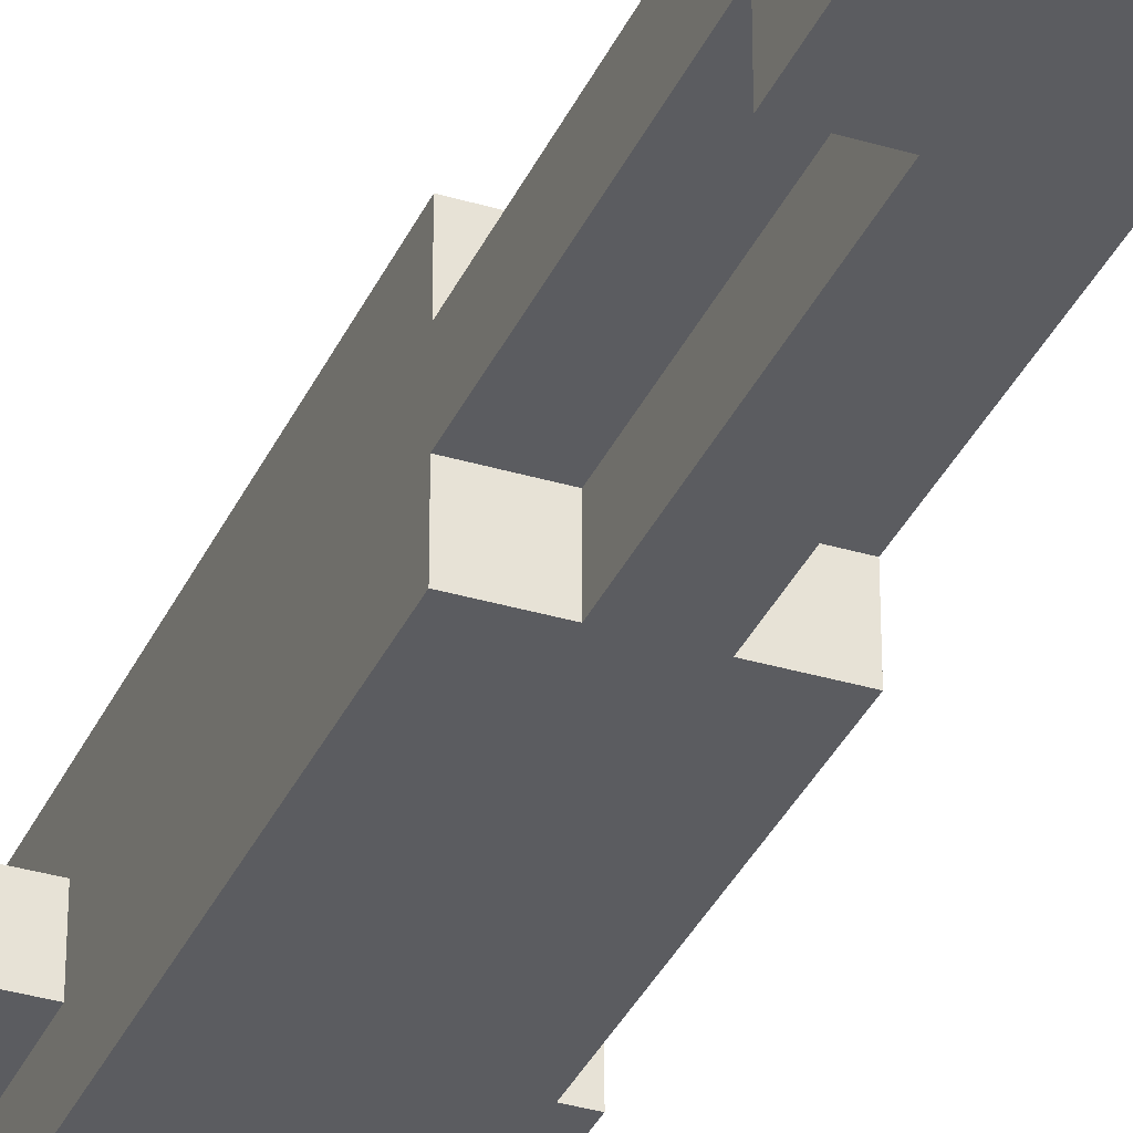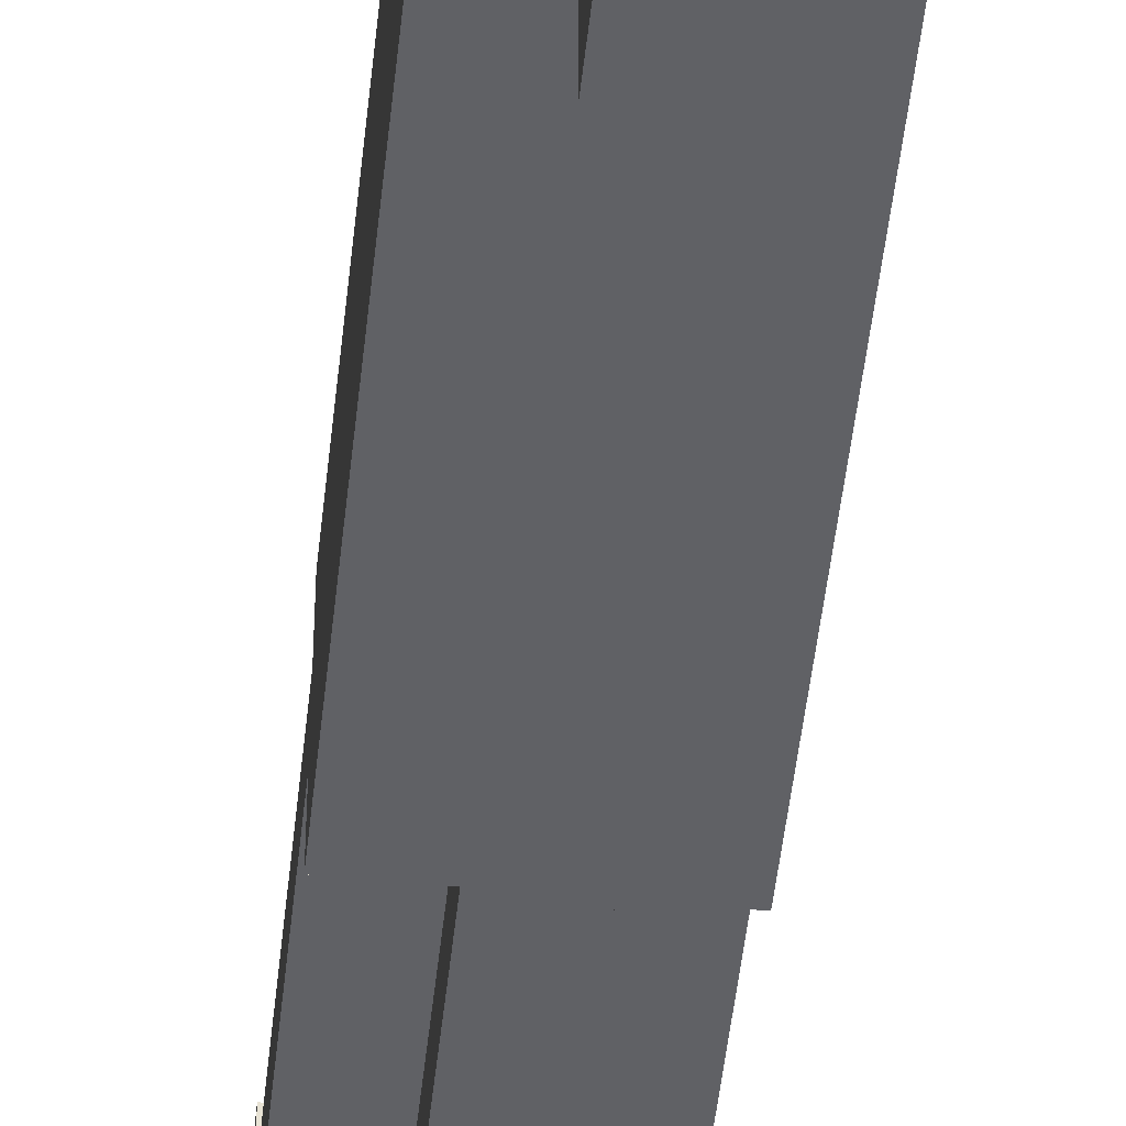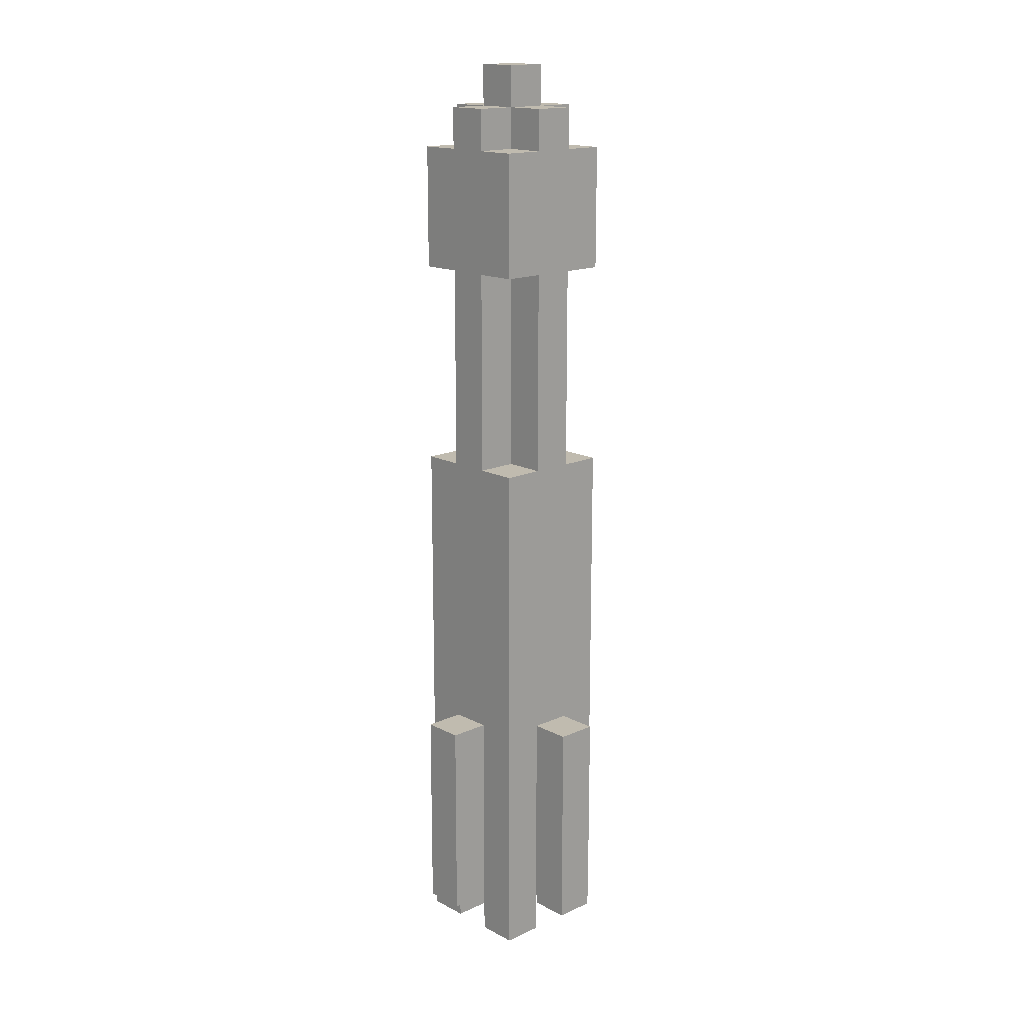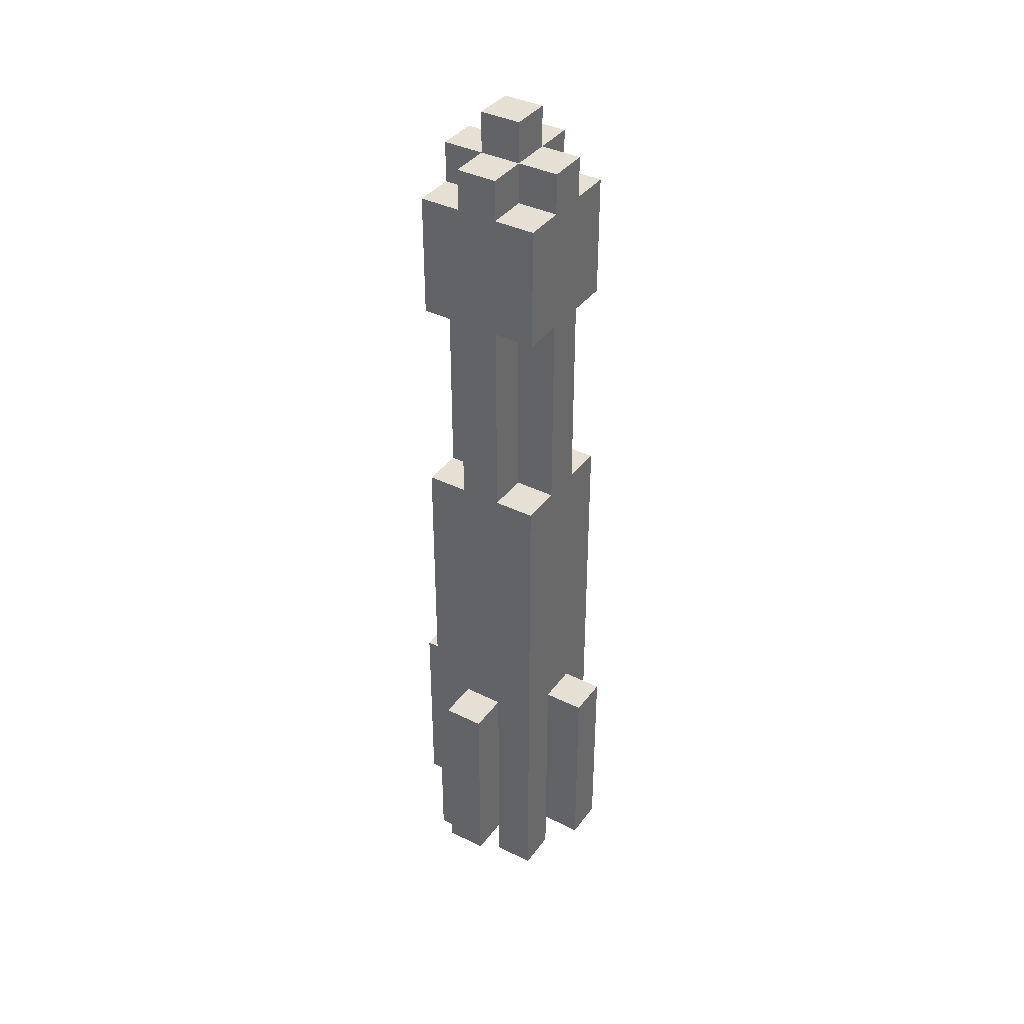
<metadata>
{"format":"obj","ext":"obj","renderer":"f3d","projection":"perspective","resolution":1024,"background":"white","views":[{"elev":-34.5,"azim":158.1,"up":"+Z"},{"elev":-49.8,"azim":-6.1,"up":"+Z"},{"elev":16.2,"azim":137.0,"up":"+Y"},{"elev":38.1,"azim":32.3,"up":"+Y"}]}
</metadata>
<code>
g rocket
v -2.5 1 0.5
v -2.5 1 -0.5
v -2.5 2 0.5
v -2.5 2 -0.5
v -2.5 5 0.5
v -2.5 5 -0.5
v -2.5 6 0.5
v -2.5 6 -0.5
v -1.5 0 1.5
v -1.5 0 0.5
v -1.5 0 -0.5
v -1.5 0 -1.5
v -1.5 1 1.5
v -1.5 1 0.5
v -1.5 1 -0.5
v -1.5 1 -1.5
v -1.5 2 0.5
v -1.5 2 -0.5
v -1.5 5 0.5
v -1.5 5 -0.5
v -1.5 6 0.5
v -1.5 6 -0.5
v -1.5 7 0.5
v -1.5 7 -0.5
v -1.5 12 0.5
v -1.5 12 -0.5
v -1.5 13 1.5
v -1.5 13 0.5
v -1.5 13 -0.5
v -1.5 13 -1.5
v -1.5 18 1.5
v -1.5 18 0.5
v -1.5 18 -0.5
v -1.5 18 -1.5
v -1.5 19 0.5
v -1.5 19 -0.5
v -1.5 20 0.5
v -1.5 20 -0.5
v -1.5 21 1.5
v -1.5 21 0.5
v -1.5 21 -0.5
v -1.5 21 -1.5
v -1.5 22 0.5
v -1.5 22 -0.5
v -0.5 1 2.5
v -0.5 1 1.5
v -0.5 1 -1.5
v -0.5 1 -2.5
v -0.5 2 2.5
v -0.5 2 1.5
v -0.5 2 -1.5
v -0.5 2 -2.5
v -0.5 5 2.5
v -0.5 5 1.5
v -0.5 5 -1.5
v -0.5 5 -2.5
v -0.5 6 2.5
v -0.5 6 1.5
v -0.5 6 -1.5
v -0.5 6 -2.5
v -0.5 13 1.5
v -0.5 13 0.5
v -0.5 13 -0.5
v -0.5 13 -1.5
v -0.5 18 1.5
v -0.5 18 0.5
v -0.5 18 -0.5
v -0.5 18 -1.5
v -0.5 21 1.5
v -0.5 21 0.5
v -0.5 21 -0.5
v -0.5 21 -1.5
v -0.5 22 1.5
v -0.5 22 0.5
v -0.5 22 -0.5
v -0.5 22 -1.5
v -0.5 23 0.5
v -0.5 23 -0.5
v 0.5 0 1.5
v 0.5 0 0.5
v 0.5 0 -0.5
v 0.5 0 -1.5
v 0.5 1 1.5
v 0.5 1 0.5
v 0.5 1 -0.5
v 0.5 1 -1.5
v -0.5 0 1.5
v -0.5 0 0.5
v -0.5 0 -0.5
v -0.5 0 -1.5
v -0.5 1 1.5
v -0.5 1 0.5
v -0.5 1 -0.5
v -0.5 1 -1.5
v 0.5 1 2.5
v 0.5 1 1.5
v 0.5 1 -1.5
v 0.5 1 -2.5
v 0.5 2 2.5
v 0.5 2 1.5
v 0.5 2 -1.5
v 0.5 2 -2.5
v 0.5 5 2.5
v 0.5 5 1.5
v 0.5 5 -1.5
v 0.5 5 -2.5
v 0.5 6 2.5
v 0.5 6 1.5
v 0.5 6 -1.5
v 0.5 6 -2.5
v 0.5 13 1.5
v 0.5 13 0.5
v 0.5 13 -0.5
v 0.5 13 -1.5
v 0.5 18 1.5
v 0.5 18 0.5
v 0.5 18 -0.5
v 0.5 18 -1.5
v 0.5 21 1.5
v 0.5 21 0.5
v 0.5 21 -0.5
v 0.5 21 -1.5
v 0.5 22 1.5
v 0.5 22 0.5
v 0.5 22 -0.5
v 0.5 22 -1.5
v 0.5 23 0.5
v 0.5 23 -0.5
v 1.5 0 1.5
v 1.5 0 0.5
v 1.5 0 -0.5
v 1.5 0 -1.5
v 1.5 1 1.5
v 1.5 1 0.5
v 1.5 1 -0.5
v 1.5 1 -1.5
v 1.5 2 0.5
v 1.5 2 -0.5
v 1.5 5 0.5
v 1.5 5 -0.5
v 1.5 6 0.5
v 1.5 6 -0.5
v 1.5 7 0.5
v 1.5 7 -0.5
v 1.5 12 0.5
v 1.5 12 -0.5
v 1.5 13 1.5
v 1.5 13 0.5
v 1.5 13 -0.5
v 1.5 13 -1.5
v 1.5 18 1.5
v 1.5 18 0.5
v 1.5 18 -0.5
v 1.5 18 -1.5
v 1.5 19 0.5
v 1.5 19 -0.5
v 1.5 20 0.5
v 1.5 20 -0.5
v 1.5 21 1.5
v 1.5 21 0.5
v 1.5 21 -0.5
v 1.5 21 -1.5
v 1.5 22 0.5
v 1.5 22 -0.5
v 2.5 1 0.5
v 2.5 1 -0.5
v 2.5 2 0.5
v 2.5 2 -0.5
v 2.5 5 0.5
v 2.5 5 -0.5
v 2.5 6 0.5
v 2.5 6 -0.5
v -0.5 1 2.5
v -0.5 2 2.5
v -0.5 5 2.5
v -0.5 6 2.5
v 0.5 1 2.5
v 0.5 2 2.5
v 0.5 5 2.5
v 0.5 6 2.5
v -1.5 0 1.5
v -1.5 1 1.5
v -1.5 13 1.5
v -1.5 18 1.5
v -1.5 21 1.5
v -0.5 0 1.5
v -0.5 1 1.5
v -0.5 2 1.5
v -0.5 5 1.5
v -0.5 6 1.5
v -0.5 7 1.5
v -0.5 12 1.5
v -0.5 13 1.5
v -0.5 18 1.5
v -0.5 19 1.5
v -0.5 20 1.5
v -0.5 21 1.5
v -0.5 22 1.5
v 0.5 0 1.5
v 0.5 1 1.5
v 0.5 2 1.5
v 0.5 5 1.5
v 0.5 6 1.5
v 0.5 7 1.5
v 0.5 12 1.5
v 0.5 13 1.5
v 0.5 18 1.5
v 0.5 19 1.5
v 0.5 20 1.5
v 0.5 21 1.5
v 0.5 22 1.5
v 1.5 0 1.5
v 1.5 1 1.5
v 1.5 13 1.5
v 1.5 18 1.5
v 1.5 21 1.5
v -2.5 1 0.5
v -2.5 2 0.5
v -2.5 5 0.5
v -2.5 6 0.5
v -1.5 1 0.5
v -1.5 2 0.5
v -1.5 5 0.5
v -1.5 6 0.5
v -1.5 13 0.5
v -1.5 18 0.5
v -1.5 21 0.5
v -1.5 22 0.5
v -0.5 13 0.5
v -0.5 18 0.5
v -0.5 21 0.5
v -0.5 22 0.5
v -0.5 23 0.5
v 0.5 13 0.5
v 0.5 18 0.5
v 0.5 21 0.5
v 0.5 22 0.5
v 0.5 23 0.5
v 1.5 1 0.5
v 1.5 2 0.5
v 1.5 5 0.5
v 1.5 6 0.5
v 1.5 13 0.5
v 1.5 18 0.5
v 1.5 21 0.5
v 1.5 22 0.5
v 2.5 1 0.5
v 2.5 2 0.5
v 2.5 5 0.5
v 2.5 6 0.5
v -1.5 0 -0.5
v -1.5 1 -0.5
v -0.5 0 -0.5
v -0.5 1 -0.5
v 0.5 0 -0.5
v 0.5 1 -0.5
v 1.5 0 -0.5
v 1.5 1 -0.5
v -1.5 0 0.5
v -1.5 1 0.5
v -0.5 0 0.5
v -0.5 1 0.5
v 0.5 0 0.5
v 0.5 1 0.5
v 1.5 0 0.5
v 1.5 1 0.5
v -2.5 1 -0.5
v -2.5 2 -0.5
v -2.5 5 -0.5
v -2.5 6 -0.5
v -1.5 1 -0.5
v -1.5 2 -0.5
v -1.5 5 -0.5
v -1.5 6 -0.5
v -1.5 13 -0.5
v -1.5 18 -0.5
v -1.5 21 -0.5
v -1.5 22 -0.5
v -0.5 13 -0.5
v -0.5 18 -0.5
v -0.5 21 -0.5
v -0.5 22 -0.5
v -0.5 23 -0.5
v 0.5 13 -0.5
v 0.5 18 -0.5
v 0.5 21 -0.5
v 0.5 22 -0.5
v 0.5 23 -0.5
v 1.5 1 -0.5
v 1.5 2 -0.5
v 1.5 5 -0.5
v 1.5 6 -0.5
v 1.5 13 -0.5
v 1.5 18 -0.5
v 1.5 21 -0.5
v 1.5 22 -0.5
v 2.5 1 -0.5
v 2.5 2 -0.5
v 2.5 5 -0.5
v 2.5 6 -0.5
v -1.5 0 -1.5
v -1.5 1 -1.5
v -1.5 13 -1.5
v -1.5 18 -1.5
v -1.5 21 -1.5
v -0.5 0 -1.5
v -0.5 1 -1.5
v -0.5 2 -1.5
v -0.5 5 -1.5
v -0.5 6 -1.5
v -0.5 7 -1.5
v -0.5 12 -1.5
v -0.5 13 -1.5
v -0.5 18 -1.5
v -0.5 19 -1.5
v -0.5 20 -1.5
v -0.5 21 -1.5
v -0.5 22 -1.5
v 0.5 0 -1.5
v 0.5 1 -1.5
v 0.5 2 -1.5
v 0.5 5 -1.5
v 0.5 6 -1.5
v 0.5 7 -1.5
v 0.5 12 -1.5
v 0.5 13 -1.5
v 0.5 18 -1.5
v 0.5 19 -1.5
v 0.5 20 -1.5
v 0.5 21 -1.5
v 0.5 22 -1.5
v 1.5 0 -1.5
v 1.5 1 -1.5
v 1.5 13 -1.5
v 1.5 18 -1.5
v 1.5 21 -1.5
v -0.5 1 -2.5
v -0.5 2 -2.5
v -0.5 5 -2.5
v -0.5 6 -2.5
v 0.5 1 -2.5
v 0.5 2 -2.5
v 0.5 5 -2.5
v 0.5 6 -2.5
v -1.5 0 1.5
v -0.5 0 1.5
v 0.5 0 1.5
v 1.5 0 1.5
v -1.5 0 0.5
v -0.5 0 0.5
v 0.5 0 0.5
v 1.5 0 0.5
v -1.5 0 -0.5
v -0.5 0 -0.5
v 0.5 0 -0.5
v 1.5 0 -0.5
v -1.5 0 -1.5
v -0.5 0 -1.5
v 0.5 0 -1.5
v 1.5 0 -1.5
v -0.5 1 2.5
v 0.5 1 2.5
v -0.5 1 1.5
v 0.5 1 1.5
v -2.5 1 0.5
v -1.5 1 0.5
v -0.5 1 0.5
v 0.5 1 0.5
v 1.5 1 0.5
v 2.5 1 0.5
v -2.5 1 -0.5
v -1.5 1 -0.5
v -0.5 1 -0.5
v 0.5 1 -0.5
v 1.5 1 -0.5
v 2.5 1 -0.5
v -0.5 1 -1.5
v 0.5 1 -1.5
v -0.5 1 -2.5
v 0.5 1 -2.5
v -1.5 18 1.5
v -0.5 18 1.5
v 0.5 18 1.5
v 1.5 18 1.5
v -1.5 18 0.5
v -0.5 18 0.5
v 0.5 18 0.5
v 1.5 18 0.5
v -1.5 18 -0.5
v -0.5 18 -0.5
v 0.5 18 -0.5
v 1.5 18 -0.5
v -1.5 18 -1.5
v -0.5 18 -1.5
v 0.5 18 -1.5
v 1.5 18 -1.5
v -0.5 6 2.5
v 0.5 6 2.5
v -0.5 6 1.5
v 0.5 6 1.5
v -2.5 6 0.5
v -1.5 6 0.5
v 1.5 6 0.5
v 2.5 6 0.5
v -2.5 6 -0.5
v -1.5 6 -0.5
v 1.5 6 -0.5
v 2.5 6 -0.5
v -0.5 6 -1.5
v 0.5 6 -1.5
v -0.5 6 -2.5
v 0.5 6 -2.5
v -1.5 13 1.5
v -0.5 13 1.5
v 0.5 13 1.5
v 1.5 13 1.5
v -1.5 13 0.5
v -0.5 13 0.5
v 0.5 13 0.5
v 1.5 13 0.5
v -1.5 13 -0.5
v -0.5 13 -0.5
v 0.5 13 -0.5
v 1.5 13 -0.5
v -1.5 13 -1.5
v -0.5 13 -1.5
v 0.5 13 -1.5
v 1.5 13 -1.5
v -1.5 21 1.5
v -0.5 21 1.5
v 0.5 21 1.5
v 1.5 21 1.5
v -1.5 21 0.5
v -0.5 21 0.5
v 0.5 21 0.5
v 1.5 21 0.5
v -1.5 21 -0.5
v -0.5 21 -0.5
v 0.5 21 -0.5
v 1.5 21 -0.5
v -1.5 21 -1.5
v -0.5 21 -1.5
v 0.5 21 -1.5
v 1.5 21 -1.5
v -0.5 22 1.5
v 0.5 22 1.5
v -1.5 22 0.5
v -0.5 22 0.5
v 0.5 22 0.5
v 1.5 22 0.5
v -1.5 22 -0.5
v -0.5 22 -0.5
v 0.5 22 -0.5
v 1.5 22 -0.5
v -0.5 22 -1.5
v 0.5 22 -1.5
v -0.5 23 0.5
v 0.5 23 0.5
v -0.5 23 -0.5
v 0.5 23 -0.5
f 3 2 1
f 4 2 3
f 5 4 3
f 6 4 5
f 7 6 5
f 8 6 7
f 13 10 9
f 14 10 13
f 15 12 11
f 16 12 15
f 17 14 13
f 18 16 15
f 19 17 13
f 20 16 18
f 21 19 13
f 22 16 20
f 23 21 13
f 23 22 21
f 24 16 22
f 24 22 23
f 25 23 13
f 25 24 23
f 26 16 24
f 26 24 25
f 27 25 13
f 27 26 25
f 28 26 27
f 29 16 26
f 29 26 28
f 30 16 29
f 32 29 28
f 33 29 32
f 35 32 31
f 35 34 33
f 35 33 32
f 36 34 35
f 37 35 31
f 37 36 35
f 38 34 36
f 38 36 37
f 39 37 31
f 39 38 37
f 40 38 39
f 41 34 38
f 41 38 40
f 42 34 41
f 43 41 40
f 44 41 43
f 49 46 45
f 50 46 49
f 51 48 47
f 52 48 51
f 53 50 49
f 54 50 53
f 55 52 51
f 56 52 55
f 57 54 53
f 58 54 57
f 59 56 55
f 60 56 59
f 65 62 61
f 66 62 65
f 67 64 63
f 68 64 67
f 73 70 69
f 74 70 73
f 75 72 71
f 76 72 75
f 77 75 74
f 78 75 77
f 83 80 79
f 84 80 83
f 85 82 81
f 86 82 85
f 87 88 91
f 91 88 92
f 89 90 93
f 93 90 94
f 95 96 99
f 99 96 100
f 97 98 101
f 101 98 102
f 99 100 103
f 103 100 104
f 101 102 105
f 105 102 106
f 103 104 107
f 107 104 108
f 105 106 109
f 109 106 110
f 111 112 115
f 115 112 116
f 113 114 117
f 117 114 118
f 119 120 123
f 123 120 124
f 121 122 125
f 125 122 126
f 124 125 127
f 127 125 128
f 129 130 133
f 133 130 134
f 131 132 135
f 135 132 136
f 133 134 137
f 135 136 138
f 133 137 139
f 138 136 140
f 133 139 141
f 140 136 142
f 133 141 143
f 141 142 143
f 142 136 144
f 143 142 144
f 133 143 145
f 143 144 145
f 144 136 146
f 145 144 146
f 133 145 147
f 145 146 147
f 147 146 148
f 146 136 149
f 148 146 149
f 149 136 150
f 148 149 152
f 152 149 153
f 151 152 155
f 153 154 155
f 152 153 155
f 155 154 156
f 151 155 157
f 155 156 157
f 156 154 158
f 157 156 158
f 151 157 159
f 157 158 159
f 159 158 160
f 158 154 161
f 160 158 161
f 161 154 162
f 160 161 163
f 163 161 164
f 165 166 167
f 167 166 168
f 167 168 169
f 169 168 170
f 169 170 171
f 171 170 172
f 177 174 173
f 178 175 174
f 178 174 177
f 179 176 175
f 179 175 178
f 180 176 179
f 186 182 181
f 187 183 182
f 187 182 186
f 188 183 187
f 189 183 188
f 190 183 189
f 191 183 190
f 192 183 191
f 193 183 192
f 194 185 184
f 195 185 194
f 196 185 195
f 197 185 196
f 203 191 190
f 204 192 191
f 204 191 203
f 205 193 192
f 205 192 204
f 205 195 194
f 205 194 193
f 206 195 205
f 207 195 206
f 208 196 195
f 208 195 207
f 209 197 196
f 209 196 208
f 210 198 197
f 210 197 209
f 211 198 210
f 212 200 199
f 213 204 203
f 213 200 212
f 213 202 201
f 213 206 205
f 213 205 204
f 213 203 202
f 213 201 200
f 214 206 213
f 215 209 208
f 215 208 207
f 215 210 209
f 216 210 215
f 221 218 217
f 222 219 218
f 222 218 221
f 223 220 219
f 223 219 222
f 224 220 223
f 229 226 225
f 230 226 229
f 231 228 227
f 232 228 231
f 237 233 232
f 238 233 237
f 243 235 234
f 244 235 243
f 245 237 236
f 246 237 245
f 247 240 239
f 248 241 240
f 248 240 247
f 249 242 241
f 249 241 248
f 250 242 249
f 253 252 251
f 254 252 253
f 257 256 255
f 258 256 257
f 259 260 261
f 261 260 262
f 263 264 265
f 265 264 266
f 267 268 271
f 268 269 272
f 271 268 272
f 269 270 273
f 272 269 273
f 273 270 274
f 275 276 279
f 279 276 280
f 277 278 281
f 281 278 282
f 282 283 287
f 287 283 288
f 284 285 293
f 293 285 294
f 286 287 295
f 295 287 296
f 289 290 297
f 290 291 298
f 297 290 298
f 291 292 299
f 298 291 299
f 299 292 300
f 301 302 306
f 302 303 307
f 306 302 307
f 307 303 308
f 308 303 309
f 309 303 310
f 310 303 311
f 311 303 312
f 312 303 313
f 304 305 314
f 314 305 315
f 315 305 316
f 316 305 317
f 310 311 323
f 311 312 324
f 323 311 324
f 312 313 325
f 324 312 325
f 314 315 325
f 313 314 325
f 325 315 326
f 326 315 327
f 315 316 328
f 327 315 328
f 316 317 329
f 328 316 329
f 317 318 330
f 329 317 330
f 330 318 331
f 319 320 332
f 323 324 333
f 332 320 333
f 321 322 333
f 325 326 333
f 324 325 333
f 322 323 333
f 320 321 333
f 333 326 334
f 328 329 335
f 327 328 335
f 329 330 335
f 335 330 336
f 337 338 341
f 338 339 342
f 341 338 342
f 339 340 343
f 342 339 343
f 343 340 344
f 349 346 345
f 350 346 349
f 351 348 347
f 352 348 351
f 357 354 353
f 358 354 357
f 359 356 355
f 360 356 359
f 363 362 361
f 364 362 363
f 367 364 363
f 368 364 367
f 371 366 365
f 372 368 367
f 372 366 371
f 372 367 366
f 372 369 368
f 373 369 372
f 374 369 373
f 375 370 369
f 375 369 374
f 376 370 375
f 377 374 373
f 378 374 377
f 379 378 377
f 380 378 379
f 385 382 381
f 386 382 385
f 387 384 383
f 388 384 387
f 393 390 389
f 394 390 393
f 395 392 391
f 396 392 395
f 397 398 399
f 399 398 400
f 401 402 405
f 405 402 406
f 403 404 407
f 407 404 408
f 409 410 411
f 411 410 412
f 413 414 417
f 417 414 418
f 415 416 419
f 419 416 420
f 421 422 425
f 425 422 426
f 423 424 427
f 427 424 428
f 429 430 433
f 433 430 434
f 431 432 435
f 435 432 436
f 437 438 441
f 441 438 442
f 439 440 443
f 443 440 444
f 445 446 448
f 448 446 449
f 447 448 451
f 451 448 452
f 449 450 453
f 453 450 454
f 452 453 455
f 455 453 456
f 457 458 459
f 459 458 460

</code>
